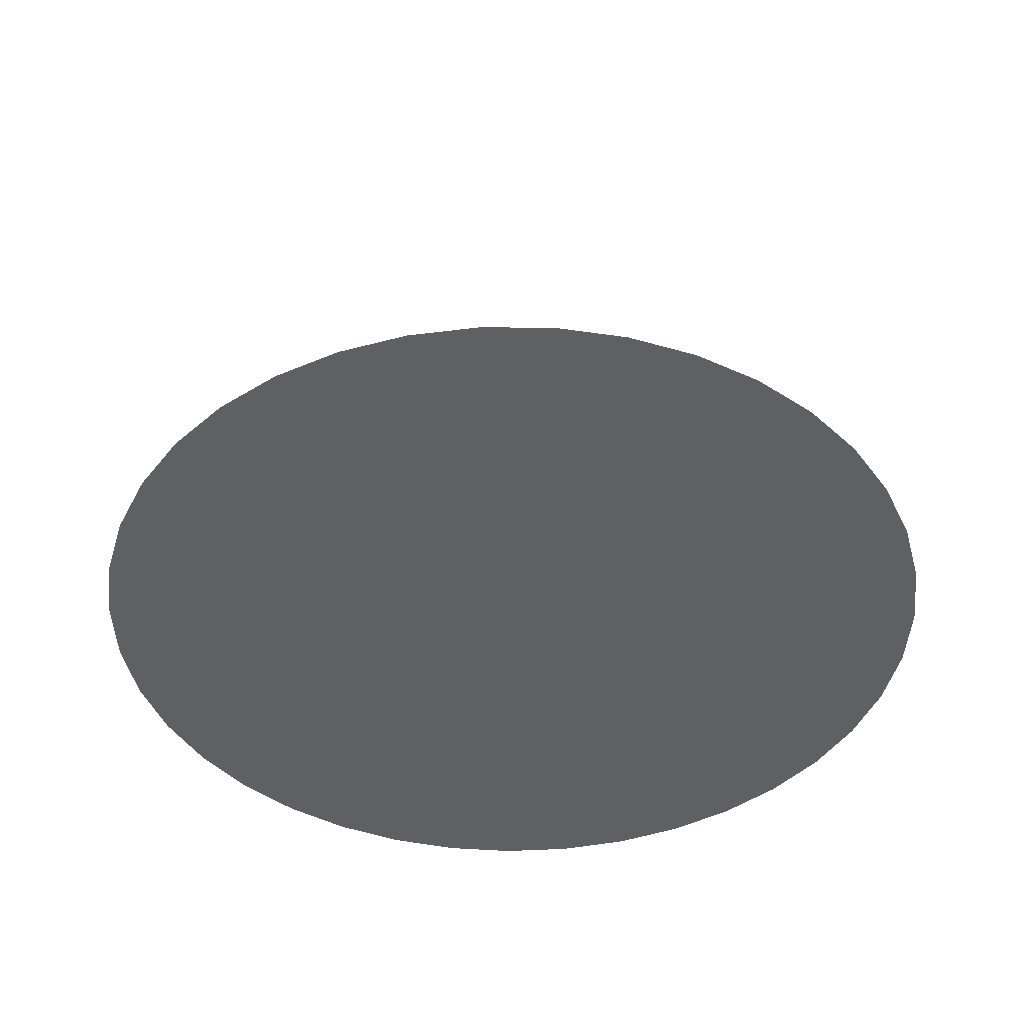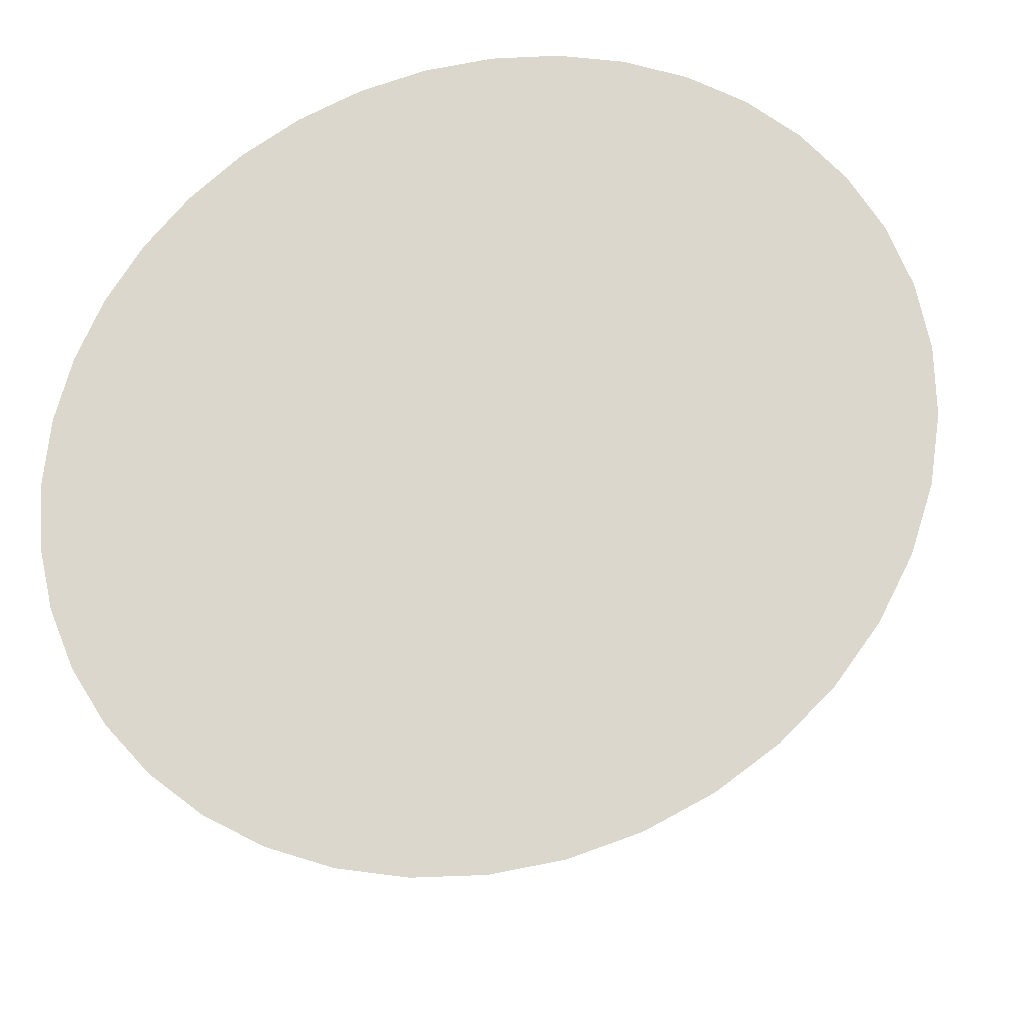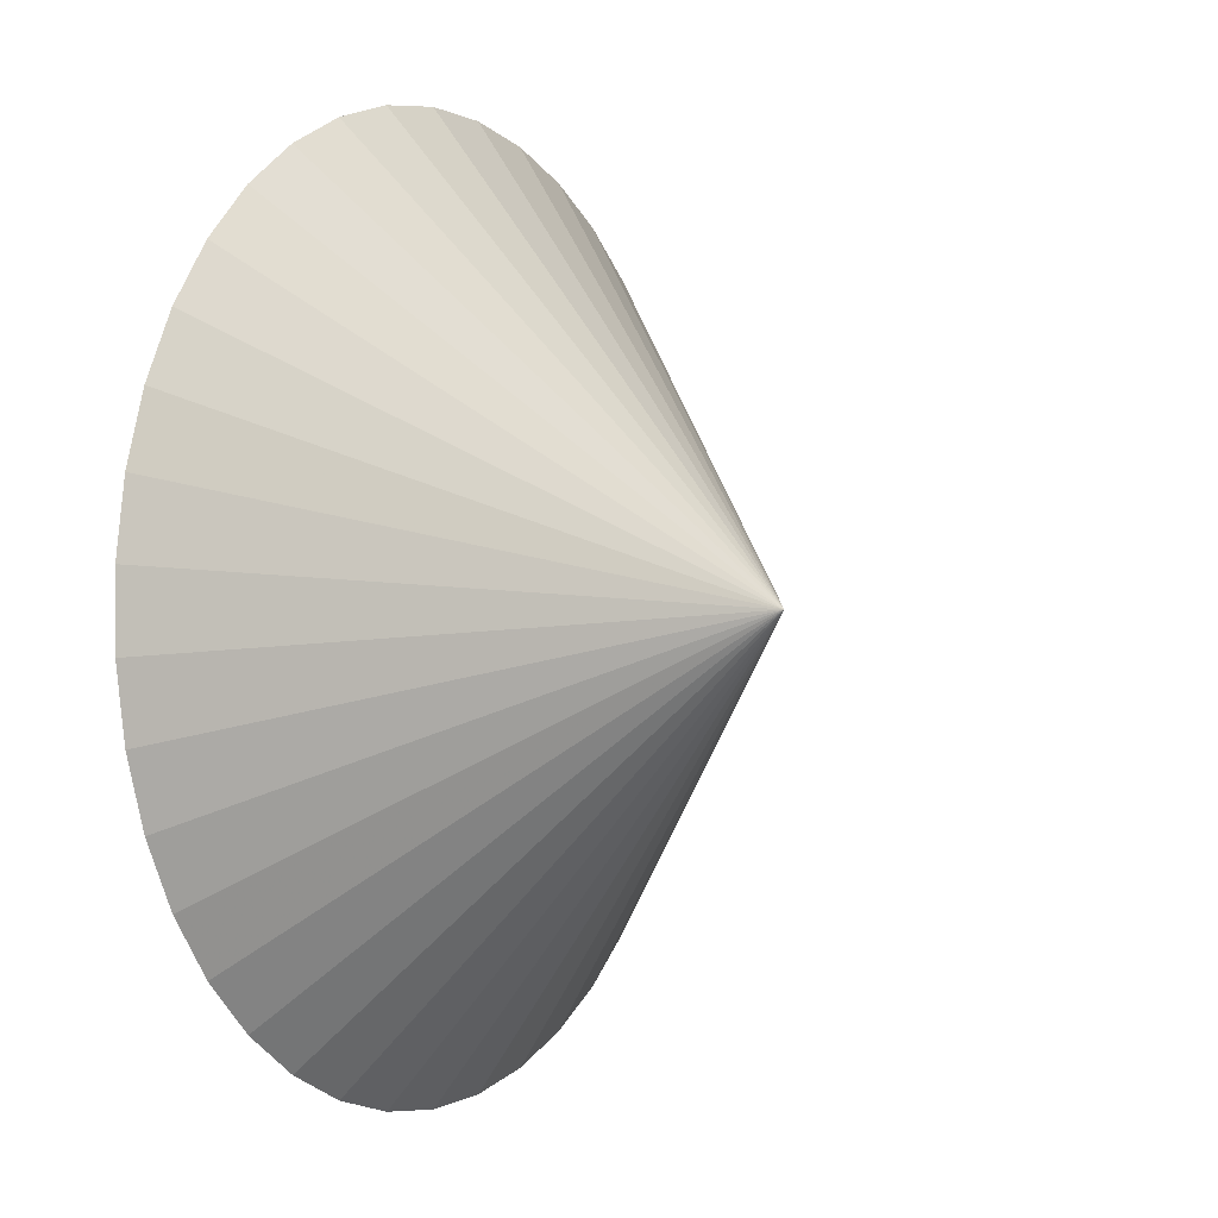
<metadata>
{"format":"obj","ext":"obj","renderer":"f3d","projection":"perspective","resolution":1024,"background":"white","views":[{"elev":-42.9,"azim":-127.6,"up":"+Z"},{"elev":-26.8,"azim":-166.6,"up":"+Y"},{"elev":0.3,"azim":-58.8,"up":"+Y"}]}
</metadata>
<code>
v 8.51e-17 -3.54e-17 -0.1931
v 8.51e-17 -3.54e-17 0.5605
v 0.9812 -3.54e-17 -0.1931
v 0.9685 0.1574 -0.1931
v 0.9307 0.3107 -0.1931
v 0.8688 0.456 -0.1931
v 0.7844 0.5894 -0.1931
v 0.6797 0.7076 -0.1931
v 0.5574 0.8075 -0.1931
v 0.4206 0.8864 -0.1931
v 0.273 0.9424 -0.1931
v 0.1183 0.974 -0.1931
v -0.03951 0.9804 -0.1931
v -0.1963 0.9613 -0.1931
v -0.3479 0.9174 -0.1931
v -0.4906 0.8497 -0.1931
v -0.6205 0.76 -0.1931
v -0.7344 0.6506 -0.1931
v -0.8293 0.5244 -0.1931
v -0.9027 0.3846 -0.1931
v -0.9527 0.2348 -0.1931
v -0.978 0.07895 -0.1931
v -0.978 -0.07895 -0.1931
v -0.9527 -0.2348 -0.1931
v -0.9027 -0.3846 -0.1931
v -0.8293 -0.5244 -0.1931
v -0.7344 -0.6506 -0.1931
v -0.6205 -0.76 -0.1931
v -0.4906 -0.8497 -0.1931
v -0.3479 -0.9174 -0.1931
v -0.1963 -0.9613 -0.1931
v -0.03951 -0.9804 -0.1931
v 0.1183 -0.974 -0.1931
v 0.273 -0.9424 -0.1931
v 0.4206 -0.8864 -0.1931
v 0.5574 -0.8075 -0.1931
v 0.6797 -0.7076 -0.1931
v 0.7844 -0.5894 -0.1931
v 0.8688 -0.456 -0.1931
v 0.9307 -0.3107 -0.1931
v 0.9685 -0.1574 -0.1931
v 0.4906 -3.54e-17 0.1837
v 0.4842 0.0787 0.1837
v 0.4653 0.1554 0.1837
v 0.4344 0.228 0.1837
v 0.3922 0.2947 0.1837
v 0.3398 0.3538 0.1837
v 0.2787 0.4037 0.1837
v 0.2103 0.4432 0.1837
v 0.1365 0.4712 0.1837
v 0.05913 0.487 0.1837
v -0.01975 0.4902 0.1837
v -0.09813 0.4807 0.1837
v -0.174 0.4587 0.1837
v -0.2453 0.4249 0.1837
v -0.3103 0.38 0.1837
v -0.3672 0.3253 0.1837
v -0.4146 0.2622 0.1837
v -0.4513 0.1923 0.1837
v -0.4763 0.1174 0.1837
v -0.489 0.03948 0.1837
v -0.489 -0.03948 0.1837
v -0.4763 -0.1174 0.1837
v -0.4513 -0.1923 0.1837
v -0.4146 -0.2622 0.1837
v -0.3672 -0.3253 0.1837
v -0.3103 -0.38 0.1837
v -0.2453 -0.4249 0.1837
v -0.174 -0.4587 0.1837
v -0.09813 -0.4807 0.1837
v -0.01975 -0.4902 0.1837
v 0.05913 -0.487 0.1837
v 0.1365 -0.4712 0.1837
v 0.2103 -0.4432 0.1837
v 0.2787 -0.4037 0.1837
v 0.3398 -0.3538 0.1837
v 0.3922 -0.2947 0.1837
v 0.4344 -0.228 0.1837
v 0.4653 -0.1554 0.1837
v 0.4842 -0.0787 0.1837
v 0.4842 0.0787 -0.1931
v 0.9748 0.0787 -0.1931
v 0.4906 -3.54e-17 -0.1931
v 0.2453 -3.54e-17 0.3721
v 0.4874 0.03935 0.1837
v 0.2421 0.03935 0.3721
v 0.4653 0.1554 -0.1931
v 0.9496 0.234 -0.1931
v 0.4748 0.117 0.1837
v 0.2327 0.07768 0.3721
v 0.4344 0.228 -0.1931
v 0.8997 0.3833 -0.1931
v 0.4499 0.1917 0.1837
v 0.2172 0.114 0.3721
v 0.3922 0.2947 -0.1931
v 0.8266 0.5227 -0.1931
v 0.4133 0.2614 0.1837
v 0.1961 0.1474 0.3721
v 0.3398 0.3538 -0.1931
v 0.732 0.6485 -0.1931
v 0.366 0.3243 0.1837
v 0.1699 0.1769 0.3721
v 0.2787 0.4037 -0.1931
v 0.6185 0.7576 -0.1931
v 0.3093 0.3788 0.1837
v 0.1393 0.2019 0.3721
v 0.2103 0.4432 -0.1931
v 0.489 0.847 -0.1931
v 0.2445 0.4235 0.1837
v 0.1052 0.2216 0.3721
v 0.1365 0.4712 -0.1931
v 0.3468 0.9144 -0.1931
v 0.1734 0.4572 0.1837
v 0.06825 0.2356 0.3721
v 0.05913 0.487 -0.1931
v 0.1956 0.9582 -0.1931
v 0.09781 0.4791 0.1837
v 0.02957 0.2435 0.3721
v -0.01975 0.4902 -0.1931
v 0.03938 0.9772 -0.1931
v 0.01969 0.4886 0.1837
v -0.009877 0.2451 0.3721
v -0.09813 0.4807 -0.1931
v -0.1179 0.9709 -0.1931
v -0.05894 0.4854 0.1837
v -0.04907 0.2403 0.3721
v -0.174 0.4587 -0.1931
v -0.2721 0.9394 -0.1931
v -0.136 0.4697 0.1837
v -0.08698 0.2294 0.3721
v -0.2453 0.4249 -0.1931
v -0.4193 0.8836 -0.1931
v -0.2096 0.4418 0.1837
v -0.1226 0.2124 0.3721
v -0.3103 0.38 -0.1931
v -0.5556 0.8049 -0.1931
v -0.2778 0.4024 0.1837
v -0.1551 0.19 0.3721
v -0.3672 0.3253 -0.1931
v -0.6775 0.7053 -0.1931
v -0.3387 0.3527 0.1837
v -0.1836 0.1627 0.3721
v -0.4146 0.2622 -0.1931
v -0.7819 0.5875 -0.1931
v -0.3909 0.2938 0.1837
v -0.2073 0.1311 0.3721
v -0.4513 0.1923 -0.1931
v -0.866 0.4545 -0.1931
v -0.433 0.2272 0.1837
v -0.2257 0.09615 0.3721
v -0.4763 0.1174 -0.1931
v -0.9277 0.3097 -0.1931
v -0.4638 0.1548 0.1837
v -0.2382 0.0587 0.3721
v -0.489 0.03948 -0.1931
v -0.9653 0.1569 -0.1931
v -0.4827 0.07844 0.1837
v -0.2445 0.01974 0.3721
v -0.489 -0.03948 -0.1931
v -0.978 2.984e-16 -0.1931
v -0.489 1.353e-16 0.1837
v -0.2445 -0.01974 0.3721
v -0.4763 -0.1174 -0.1931
v -0.9653 -0.1569 -0.1931
v -0.4827 -0.07844 0.1837
v -0.2382 -0.0587 0.3721
v -0.4513 -0.1923 -0.1931
v -0.9277 -0.3097 -0.1931
v -0.4638 -0.1548 0.1837
v -0.2257 -0.09615 0.3721
v -0.4146 -0.2622 -0.1931
v -0.866 -0.4545 -0.1931
v -0.433 -0.2272 0.1837
v -0.2073 -0.1311 0.3721
v -0.3672 -0.3253 -0.1931
v -0.7819 -0.5875 -0.1931
v -0.3909 -0.2938 0.1837
v -0.1836 -0.1627 0.3721
v -0.3103 -0.38 -0.1931
v -0.6775 -0.7053 -0.1931
v -0.3387 -0.3527 0.1837
v -0.1551 -0.19 0.3721
v -0.2453 -0.4249 -0.1931
v -0.5556 -0.8049 -0.1931
v -0.2778 -0.4024 0.1837
v -0.1226 -0.2124 0.3721
v -0.174 -0.4587 -0.1931
v -0.4193 -0.8836 -0.1931
v -0.2096 -0.4418 0.1837
v -0.08698 -0.2294 0.3721
v -0.09813 -0.4807 -0.1931
v -0.2721 -0.9394 -0.1931
v -0.136 -0.4697 0.1837
v -0.04907 -0.2403 0.3721
v -0.01975 -0.4902 -0.1931
v -0.1179 -0.9709 -0.1931
v -0.05894 -0.4854 0.1837
v -0.009877 -0.2451 0.3721
v 0.05913 -0.487 -0.1931
v 0.03938 -0.9772 -0.1931
v 0.01969 -0.4886 0.1837
v 0.02957 -0.2435 0.3721
v 0.1365 -0.4712 -0.1931
v 0.1956 -0.9582 -0.1931
v 0.09781 -0.4791 0.1837
v 0.06825 -0.2356 0.3721
v 0.2103 -0.4432 -0.1931
v 0.3468 -0.9144 -0.1931
v 0.1734 -0.4572 0.1837
v 0.1052 -0.2216 0.3721
v 0.2787 -0.4037 -0.1931
v 0.489 -0.847 -0.1931
v 0.2445 -0.4235 0.1837
v 0.1393 -0.2019 0.3721
v 0.3398 -0.3538 -0.1931
v 0.6185 -0.7576 -0.1931
v 0.3093 -0.3788 0.1837
v 0.1699 -0.1769 0.3721
v 0.3922 -0.2947 -0.1931
v 0.732 -0.6485 -0.1931
v 0.366 -0.3243 0.1837
v 0.1961 -0.1474 0.3721
v 0.4344 -0.228 -0.1931
v 0.8266 -0.5227 -0.1931
v 0.4133 -0.2614 0.1837
v 0.2172 -0.114 0.3721
v 0.4653 -0.1554 -0.1931
v 0.8997 -0.3833 -0.1931
v 0.4499 -0.1917 0.1837
v 0.2327 -0.07768 0.3721
v 0.4842 -0.0787 -0.1931
v 0.9496 -0.234 -0.1931
v 0.4748 -0.117 0.1837
v 0.2421 -0.03935 0.3721
v 0.9748 -0.0787 -0.1931
v 0.4874 -0.03935 0.1837
v 0.7327 0.03935 -0.00471
v 0.7264 0.118 -0.00471
v 0.7359 -3.54e-17 -0.00471
v 0.7169 0.1564 -0.00471
v 0.698 0.233 -0.00471
v 0.6825 0.2693 -0.00471
v 0.6516 0.342 -0.00471
v 0.6305 0.3753 -0.00471
v 0.5883 0.4421 -0.00471
v 0.5621 0.4716 -0.00471
v 0.5098 0.5307 -0.00471
v 0.4792 0.5557 -0.00471
v 0.418 0.6056 -0.00471
v 0.3838 0.6254 -0.00471
v 0.3155 0.6648 -0.00471
v 0.2786 0.6788 -0.00471
v 0.2047 0.7068 -0.00471
v 0.1661 0.7147 -0.00471
v 0.0887 0.7305 -0.00471
v 0.04926 0.7321 -0.00471
v -0.02963 0.7353 -0.00471
v -0.06882 0.7305 -0.00471
v -0.1472 0.721 -0.00471
v -0.1851 0.71 -0.00471
v -0.2609 0.6881 -0.00471
v -0.2966 0.6711 -0.00471
v -0.3679 0.6373 -0.00471
v -0.4004 0.6149 -0.00471
v -0.4654 0.57 -0.00471
v -0.4939 0.5427 -0.00471
v -0.5508 0.488 -0.00471
v -0.5745 0.4564 -0.00471
v -0.622 0.3933 -0.00471
v -0.6403 0.3583 -0.00471
v -0.677 0.2884 -0.00471
v -0.6895 0.251 -0.00471
v -0.7145 0.1761 -0.00471
v -0.7208 0.1371 -0.00471
v -0.7335 0.05921 -0.00471
v -0.7335 0.01974 -0.00471
v -0.7335 -0.05921 -0.00471
v -0.7272 -0.09818 -0.00471
v -0.7145 -0.1761 -0.00471
v -0.702 -0.2136 -0.00471
v -0.677 -0.2884 -0.00471
v -0.6587 -0.3234 -0.00471
v -0.622 -0.3933 -0.00471
v -0.5982 -0.4249 -0.00471
v -0.5508 -0.488 -0.00471
v -0.5223 -0.5153 -0.00471
v -0.4654 -0.57 -0.00471
v -0.4329 -0.5924 -0.00471
v -0.3679 -0.6373 -0.00471
v -0.3323 -0.6542 -0.00471
v -0.2609 -0.6881 -0.00471
v -0.223 -0.699 -0.00471
v -0.1472 -0.721 -0.00471
v -0.108 -0.7258 -0.00471
v -0.02963 -0.7353 -0.00471
v 0.009813 -0.7337 -0.00471
v 0.0887 -0.7305 -0.00471
v 0.1274 -0.7226 -0.00471
v 0.2047 -0.7068 -0.00471
v 0.2416 -0.6928 -0.00471
v 0.3155 -0.6648 -0.00471
v 0.3497 -0.6451 -0.00471
v 0.418 -0.6056 -0.00471
v 0.4486 -0.5807 -0.00471
v 0.5098 -0.5307 -0.00471
v 0.5359 -0.5012 -0.00471
v 0.5883 -0.4421 -0.00471
v 0.6094 -0.4087 -0.00471
v 0.6516 -0.342 -0.00471
v 0.6671 -0.3057 -0.00471
v 0.698 -0.233 -0.00471
v 0.7075 -0.1947 -0.00471
v 0.7264 -0.118 -0.00471
v 0.7295 -0.0787 -0.00471
f 1 81 83
f 81 4 82
f 82 3 83
f 81 82 83
f 2 84 86
f 84 42 85
f 85 43 86
f 84 85 86
f 1 87 81
f 87 5 88
f 88 4 81
f 87 88 81
f 2 86 90
f 86 43 89
f 89 44 90
f 86 89 90
f 1 91 87
f 91 6 92
f 92 5 87
f 91 92 87
f 2 90 94
f 90 44 93
f 93 45 94
f 90 93 94
f 1 95 91
f 95 7 96
f 96 6 91
f 95 96 91
f 2 94 98
f 94 45 97
f 97 46 98
f 94 97 98
f 1 99 95
f 99 8 100
f 100 7 95
f 99 100 95
f 2 98 102
f 98 46 101
f 101 47 102
f 98 101 102
f 1 103 99
f 103 9 104
f 104 8 99
f 103 104 99
f 2 102 106
f 102 47 105
f 105 48 106
f 102 105 106
f 1 107 103
f 107 10 108
f 108 9 103
f 107 108 103
f 2 106 110
f 106 48 109
f 109 49 110
f 106 109 110
f 1 111 107
f 111 11 112
f 112 10 107
f 111 112 107
f 2 110 114
f 110 49 113
f 113 50 114
f 110 113 114
f 1 115 111
f 115 12 116
f 116 11 111
f 115 116 111
f 2 114 118
f 114 50 117
f 117 51 118
f 114 117 118
f 1 119 115
f 119 13 120
f 120 12 115
f 119 120 115
f 2 118 122
f 118 51 121
f 121 52 122
f 118 121 122
f 1 123 119
f 123 14 124
f 124 13 119
f 123 124 119
f 2 122 126
f 122 52 125
f 125 53 126
f 122 125 126
f 1 127 123
f 127 15 128
f 128 14 123
f 127 128 123
f 2 126 130
f 126 53 129
f 129 54 130
f 126 129 130
f 1 131 127
f 131 16 132
f 132 15 127
f 131 132 127
f 2 130 134
f 130 54 133
f 133 55 134
f 130 133 134
f 1 135 131
f 135 17 136
f 136 16 131
f 135 136 131
f 2 134 138
f 134 55 137
f 137 56 138
f 134 137 138
f 1 139 135
f 139 18 140
f 140 17 135
f 139 140 135
f 2 138 142
f 138 56 141
f 141 57 142
f 138 141 142
f 1 143 139
f 143 19 144
f 144 18 139
f 143 144 139
f 2 142 146
f 142 57 145
f 145 58 146
f 142 145 146
f 1 147 143
f 147 20 148
f 148 19 143
f 147 148 143
f 2 146 150
f 146 58 149
f 149 59 150
f 146 149 150
f 1 151 147
f 151 21 152
f 152 20 147
f 151 152 147
f 2 150 154
f 150 59 153
f 153 60 154
f 150 153 154
f 1 155 151
f 155 22 156
f 156 21 151
f 155 156 151
f 2 154 158
f 154 60 157
f 157 61 158
f 154 157 158
f 1 159 155
f 159 23 160
f 160 22 155
f 159 160 155
f 2 158 162
f 158 61 161
f 161 62 162
f 158 161 162
f 1 163 159
f 163 24 164
f 164 23 159
f 163 164 159
f 2 162 166
f 162 62 165
f 165 63 166
f 162 165 166
f 1 167 163
f 167 25 168
f 168 24 163
f 167 168 163
f 2 166 170
f 166 63 169
f 169 64 170
f 166 169 170
f 1 171 167
f 171 26 172
f 172 25 167
f 171 172 167
f 2 170 174
f 170 64 173
f 173 65 174
f 170 173 174
f 1 175 171
f 175 27 176
f 176 26 171
f 175 176 171
f 2 174 178
f 174 65 177
f 177 66 178
f 174 177 178
f 1 179 175
f 179 28 180
f 180 27 175
f 179 180 175
f 2 178 182
f 178 66 181
f 181 67 182
f 178 181 182
f 1 183 179
f 183 29 184
f 184 28 179
f 183 184 179
f 2 182 186
f 182 67 185
f 185 68 186
f 182 185 186
f 1 187 183
f 187 30 188
f 188 29 183
f 187 188 183
f 2 186 190
f 186 68 189
f 189 69 190
f 186 189 190
f 1 191 187
f 191 31 192
f 192 30 187
f 191 192 187
f 2 190 194
f 190 69 193
f 193 70 194
f 190 193 194
f 1 195 191
f 195 32 196
f 196 31 191
f 195 196 191
f 2 194 198
f 194 70 197
f 197 71 198
f 194 197 198
f 1 199 195
f 199 33 200
f 200 32 195
f 199 200 195
f 2 198 202
f 198 71 201
f 201 72 202
f 198 201 202
f 1 203 199
f 203 34 204
f 204 33 199
f 203 204 199
f 2 202 206
f 202 72 205
f 205 73 206
f 202 205 206
f 1 207 203
f 207 35 208
f 208 34 203
f 207 208 203
f 2 206 210
f 206 73 209
f 209 74 210
f 206 209 210
f 1 211 207
f 211 36 212
f 212 35 207
f 211 212 207
f 2 210 214
f 210 74 213
f 213 75 214
f 210 213 214
f 1 215 211
f 215 37 216
f 216 36 211
f 215 216 211
f 2 214 218
f 214 75 217
f 217 76 218
f 214 217 218
f 1 219 215
f 219 38 220
f 220 37 215
f 219 220 215
f 2 218 222
f 218 76 221
f 221 77 222
f 218 221 222
f 1 223 219
f 223 39 224
f 224 38 219
f 223 224 219
f 2 222 226
f 222 77 225
f 225 78 226
f 222 225 226
f 1 227 223
f 227 40 228
f 228 39 223
f 227 228 223
f 2 226 230
f 226 78 229
f 229 79 230
f 226 229 230
f 1 231 227
f 231 41 232
f 232 40 227
f 231 232 227
f 2 230 234
f 230 79 233
f 233 80 234
f 230 233 234
f 1 83 231
f 83 3 235
f 235 41 231
f 83 235 231
f 2 234 84
f 234 80 236
f 236 42 84
f 234 236 84
f 43 237 238
f 237 3 82
f 82 4 238
f 237 82 238
f 43 85 237
f 85 42 239
f 239 3 237
f 85 239 237
f 44 240 241
f 240 4 88
f 88 5 241
f 240 88 241
f 44 89 240
f 89 43 238
f 238 4 240
f 89 238 240
f 45 242 243
f 242 5 92
f 92 6 243
f 242 92 243
f 45 93 242
f 93 44 241
f 241 5 242
f 93 241 242
f 46 244 245
f 244 6 96
f 96 7 245
f 244 96 245
f 46 97 244
f 97 45 243
f 243 6 244
f 97 243 244
f 47 246 247
f 246 7 100
f 100 8 247
f 246 100 247
f 47 101 246
f 101 46 245
f 245 7 246
f 101 245 246
f 48 248 249
f 248 8 104
f 104 9 249
f 248 104 249
f 48 105 248
f 105 47 247
f 247 8 248
f 105 247 248
f 49 250 251
f 250 9 108
f 108 10 251
f 250 108 251
f 49 109 250
f 109 48 249
f 249 9 250
f 109 249 250
f 50 252 253
f 252 10 112
f 112 11 253
f 252 112 253
f 50 113 252
f 113 49 251
f 251 10 252
f 113 251 252
f 51 254 255
f 254 11 116
f 116 12 255
f 254 116 255
f 51 117 254
f 117 50 253
f 253 11 254
f 117 253 254
f 52 256 257
f 256 12 120
f 120 13 257
f 256 120 257
f 52 121 256
f 121 51 255
f 255 12 256
f 121 255 256
f 53 258 259
f 258 13 124
f 124 14 259
f 258 124 259
f 53 125 258
f 125 52 257
f 257 13 258
f 125 257 258
f 54 260 261
f 260 14 128
f 128 15 261
f 260 128 261
f 54 129 260
f 129 53 259
f 259 14 260
f 129 259 260
f 55 262 263
f 262 15 132
f 132 16 263
f 262 132 263
f 55 133 262
f 133 54 261
f 261 15 262
f 133 261 262
f 56 264 265
f 264 16 136
f 136 17 265
f 264 136 265
f 56 137 264
f 137 55 263
f 263 16 264
f 137 263 264
f 57 266 267
f 266 17 140
f 140 18 267
f 266 140 267
f 57 141 266
f 141 56 265
f 265 17 266
f 141 265 266
f 58 268 269
f 268 18 144
f 144 19 269
f 268 144 269
f 58 145 268
f 145 57 267
f 267 18 268
f 145 267 268
f 59 270 271
f 270 19 148
f 148 20 271
f 270 148 271
f 59 149 270
f 149 58 269
f 269 19 270
f 149 269 270
f 60 272 273
f 272 20 152
f 152 21 273
f 272 152 273
f 60 153 272
f 153 59 271
f 271 20 272
f 153 271 272
f 61 274 275
f 274 21 156
f 156 22 275
f 274 156 275
f 61 157 274
f 157 60 273
f 273 21 274
f 157 273 274
f 62 276 277
f 276 22 160
f 160 23 277
f 276 160 277
f 62 161 276
f 161 61 275
f 275 22 276
f 161 275 276
f 63 278 279
f 278 23 164
f 164 24 279
f 278 164 279
f 63 165 278
f 165 62 277
f 277 23 278
f 165 277 278
f 64 280 281
f 280 24 168
f 168 25 281
f 280 168 281
f 64 169 280
f 169 63 279
f 279 24 280
f 169 279 280
f 65 282 283
f 282 25 172
f 172 26 283
f 282 172 283
f 65 173 282
f 173 64 281
f 281 25 282
f 173 281 282
f 66 284 285
f 284 26 176
f 176 27 285
f 284 176 285
f 66 177 284
f 177 65 283
f 283 26 284
f 177 283 284
f 67 286 287
f 286 27 180
f 180 28 287
f 286 180 287
f 67 181 286
f 181 66 285
f 285 27 286
f 181 285 286
f 68 288 289
f 288 28 184
f 184 29 289
f 288 184 289
f 68 185 288
f 185 67 287
f 287 28 288
f 185 287 288
f 69 290 291
f 290 29 188
f 188 30 291
f 290 188 291
f 69 189 290
f 189 68 289
f 289 29 290
f 189 289 290
f 70 292 293
f 292 30 192
f 192 31 293
f 292 192 293
f 70 193 292
f 193 69 291
f 291 30 292
f 193 291 292
f 71 294 295
f 294 31 196
f 196 32 295
f 294 196 295
f 71 197 294
f 197 70 293
f 293 31 294
f 197 293 294
f 72 296 297
f 296 32 200
f 200 33 297
f 296 200 297
f 72 201 296
f 201 71 295
f 295 32 296
f 201 295 296
f 73 298 299
f 298 33 204
f 204 34 299
f 298 204 299
f 73 205 298
f 205 72 297
f 297 33 298
f 205 297 298
f 74 300 301
f 300 34 208
f 208 35 301
f 300 208 301
f 74 209 300
f 209 73 299
f 299 34 300
f 209 299 300
f 75 302 303
f 302 35 212
f 212 36 303
f 302 212 303
f 75 213 302
f 213 74 301
f 301 35 302
f 213 301 302
f 76 304 305
f 304 36 216
f 216 37 305
f 304 216 305
f 76 217 304
f 217 75 303
f 303 36 304
f 217 303 304
f 77 306 307
f 306 37 220
f 220 38 307
f 306 220 307
f 77 221 306
f 221 76 305
f 305 37 306
f 221 305 306
f 78 308 309
f 308 38 224
f 224 39 309
f 308 224 309
f 78 225 308
f 225 77 307
f 307 38 308
f 225 307 308
f 79 310 311
f 310 39 228
f 228 40 311
f 310 228 311
f 79 229 310
f 229 78 309
f 309 39 310
f 229 309 310
f 80 312 313
f 312 40 232
f 232 41 313
f 312 232 313
f 80 233 312
f 233 79 311
f 311 40 312
f 233 311 312
f 42 314 239
f 314 41 235
f 235 3 239
f 314 235 239
f 42 236 314
f 236 80 313
f 313 41 314
f 236 313 314

</code>
